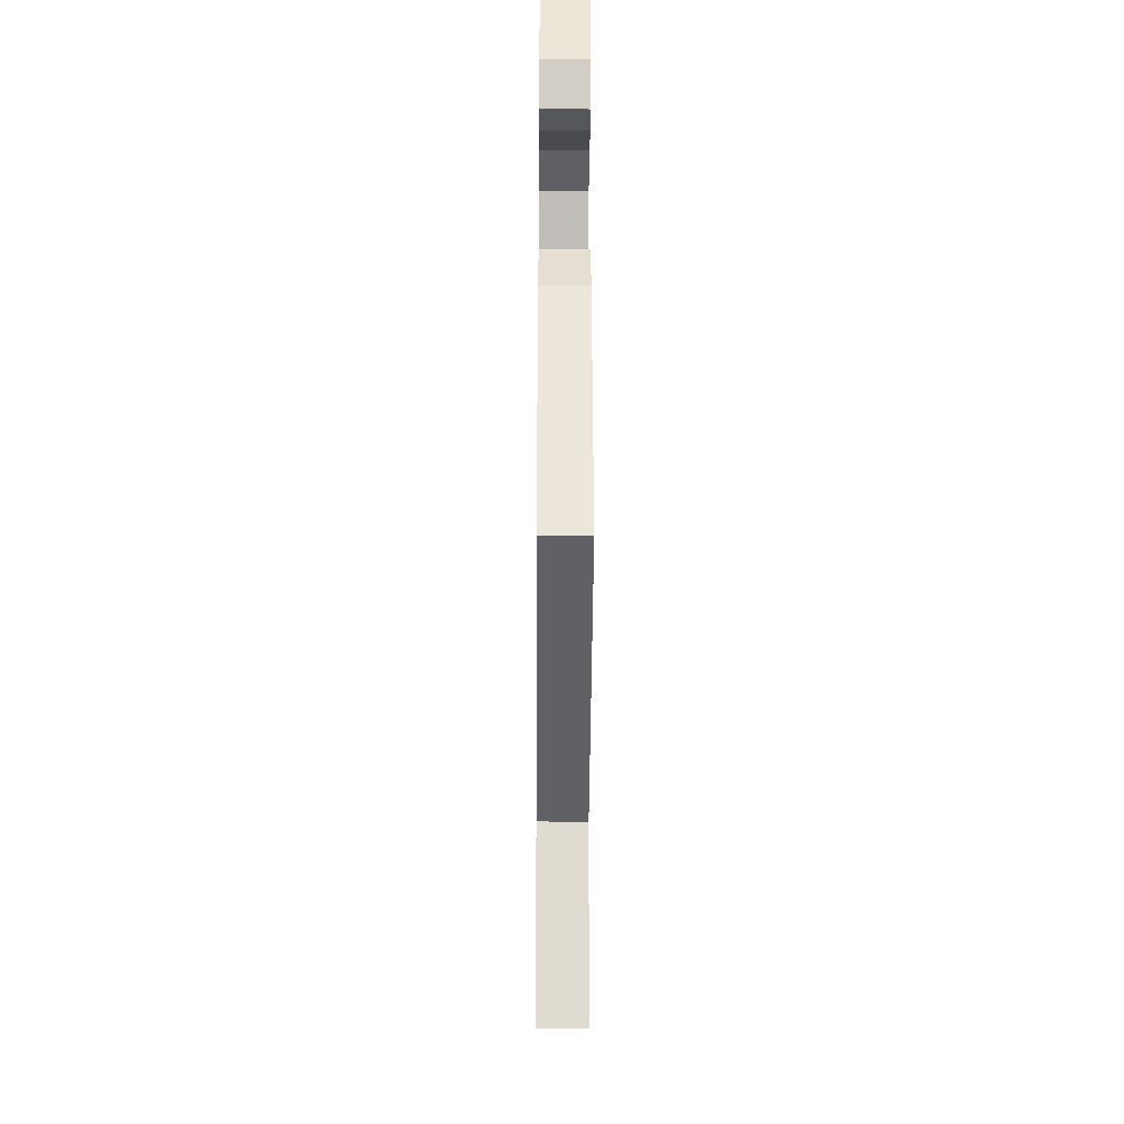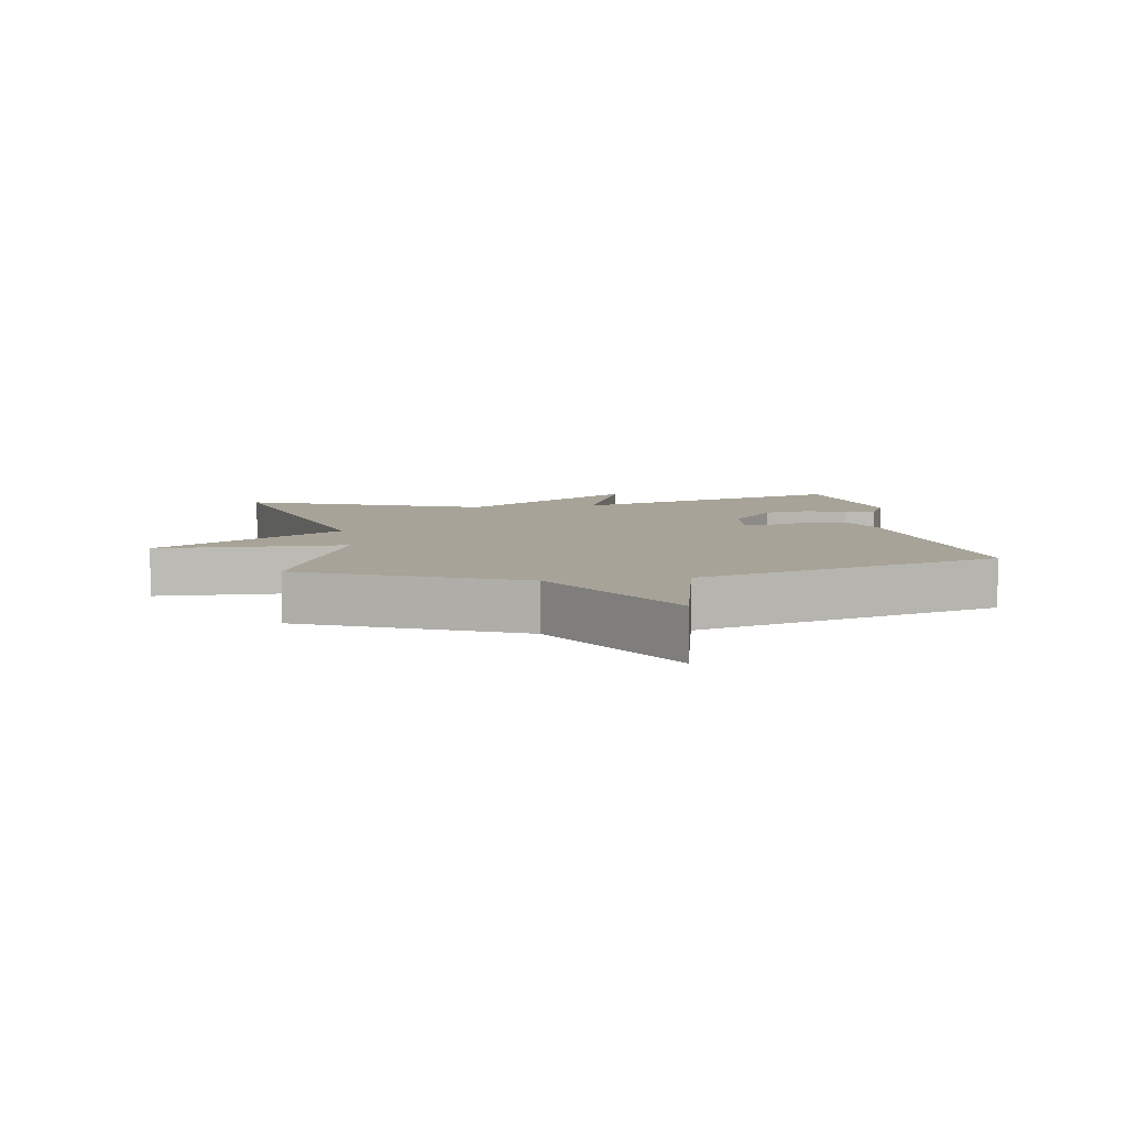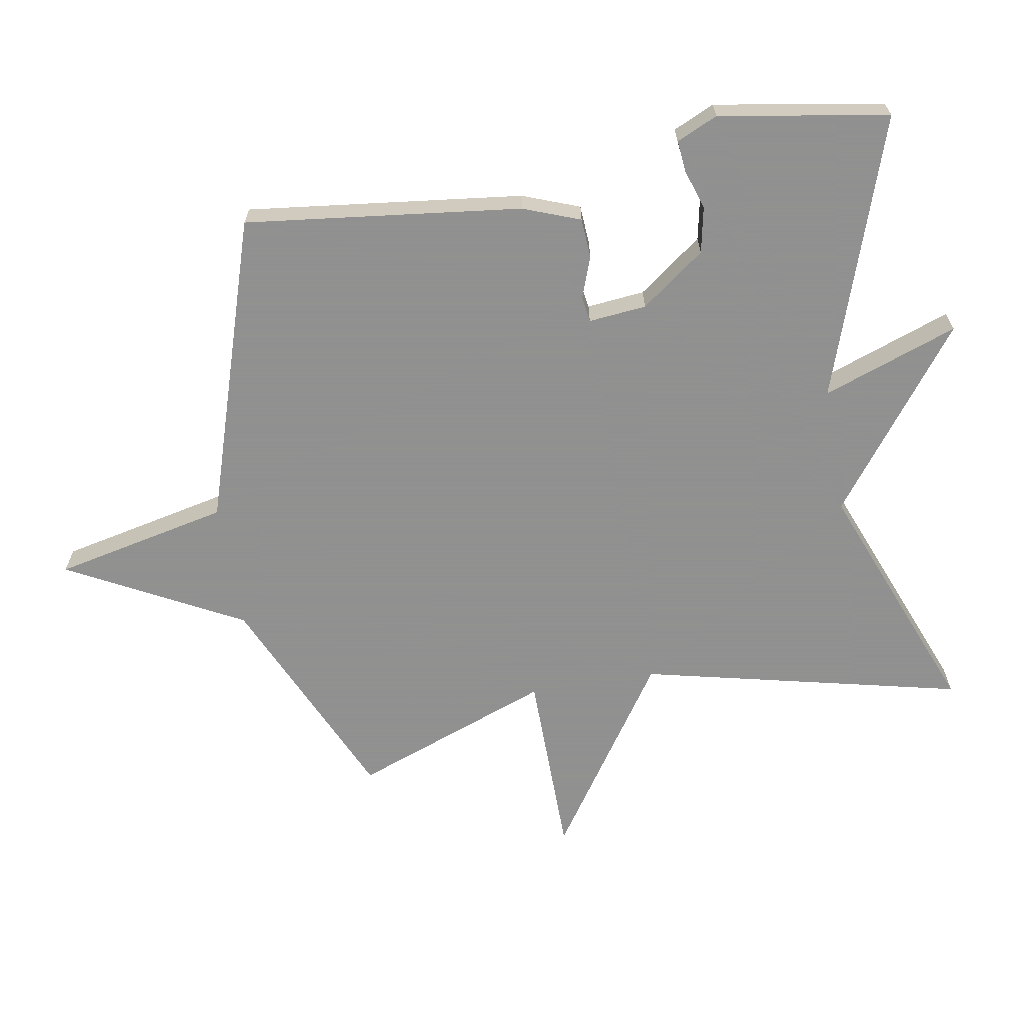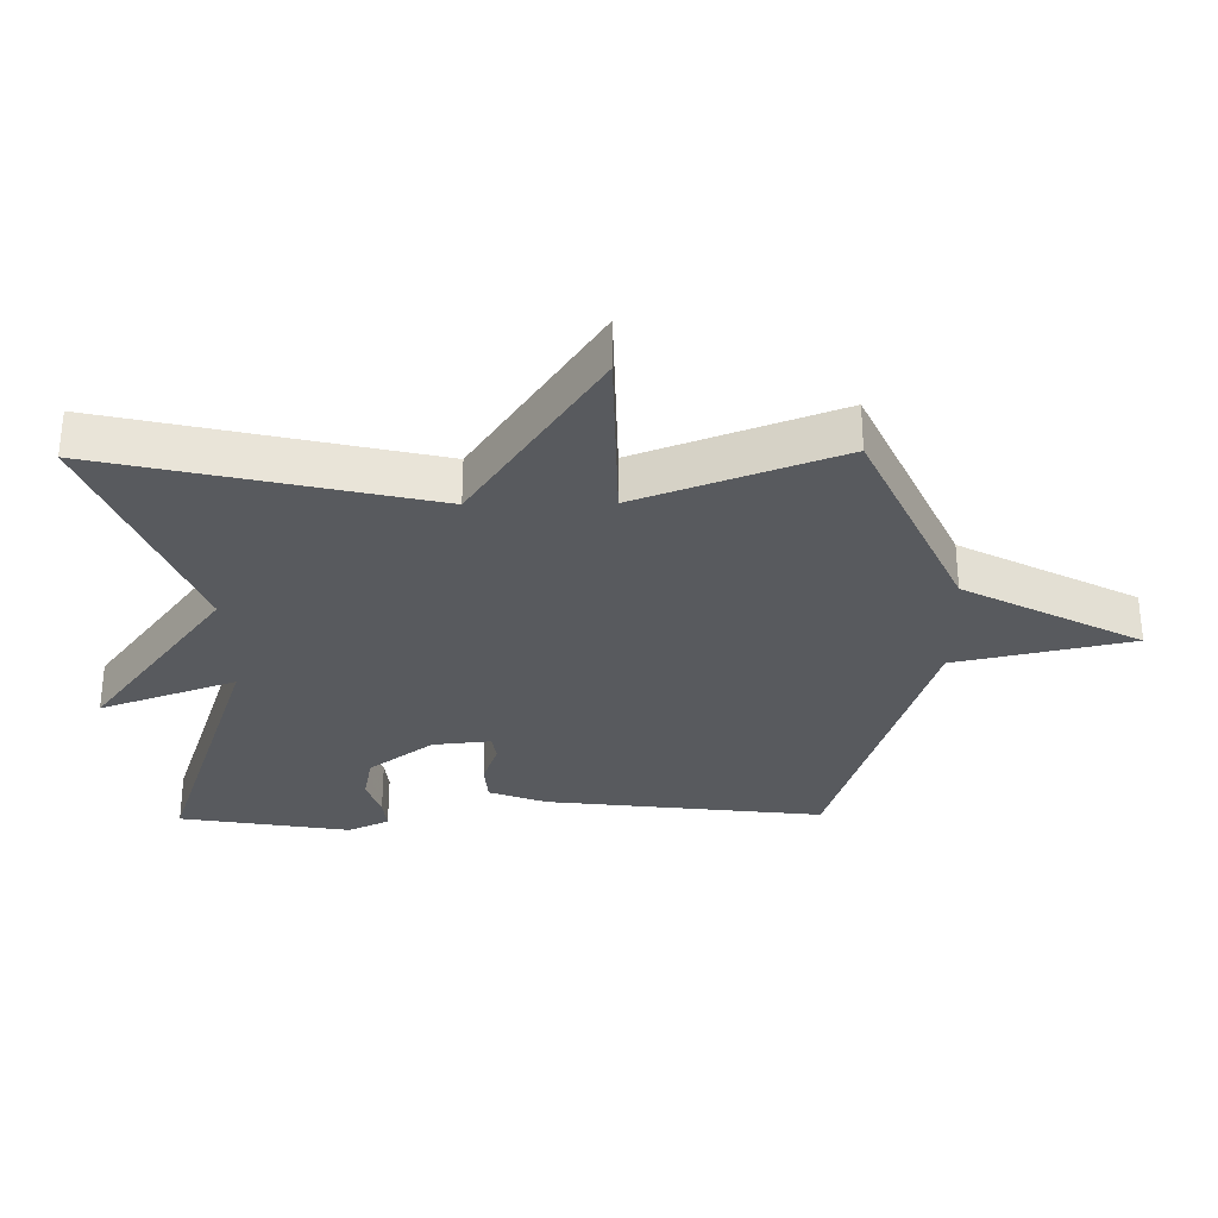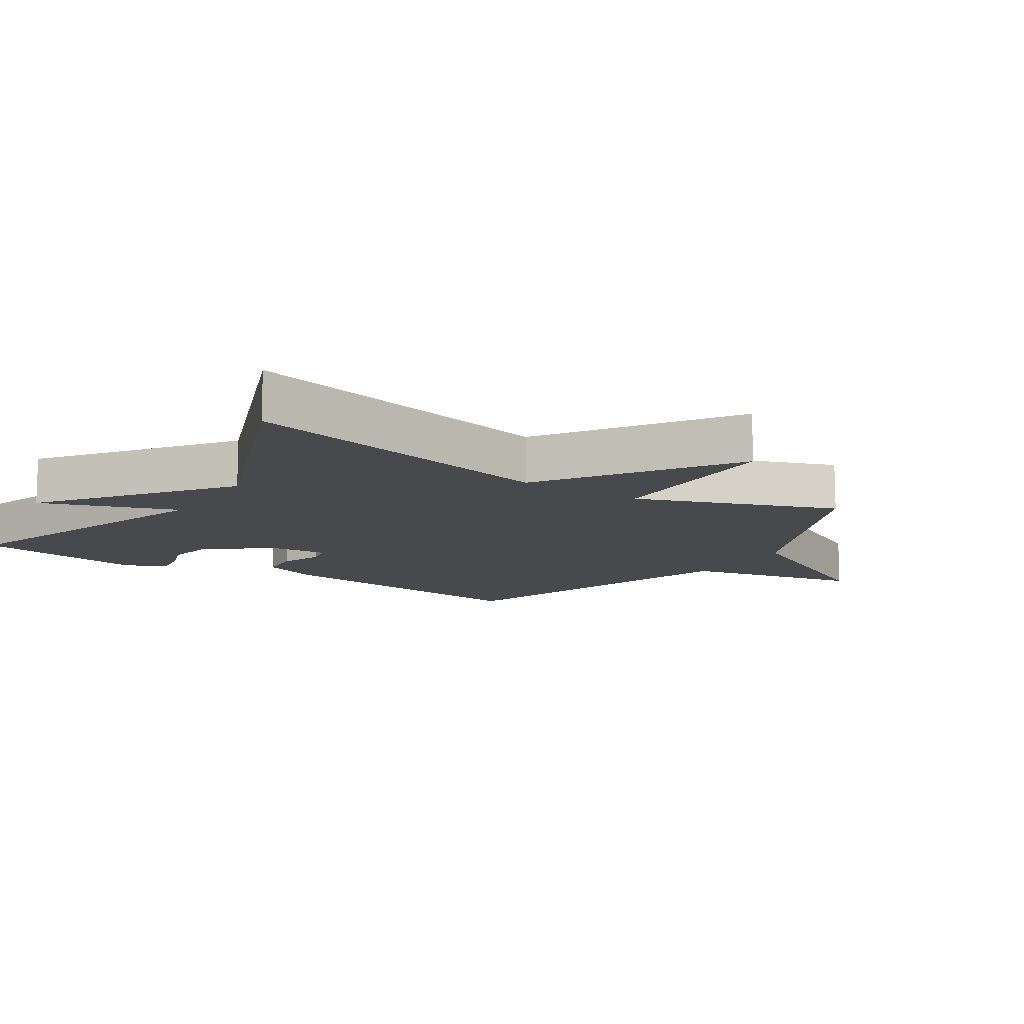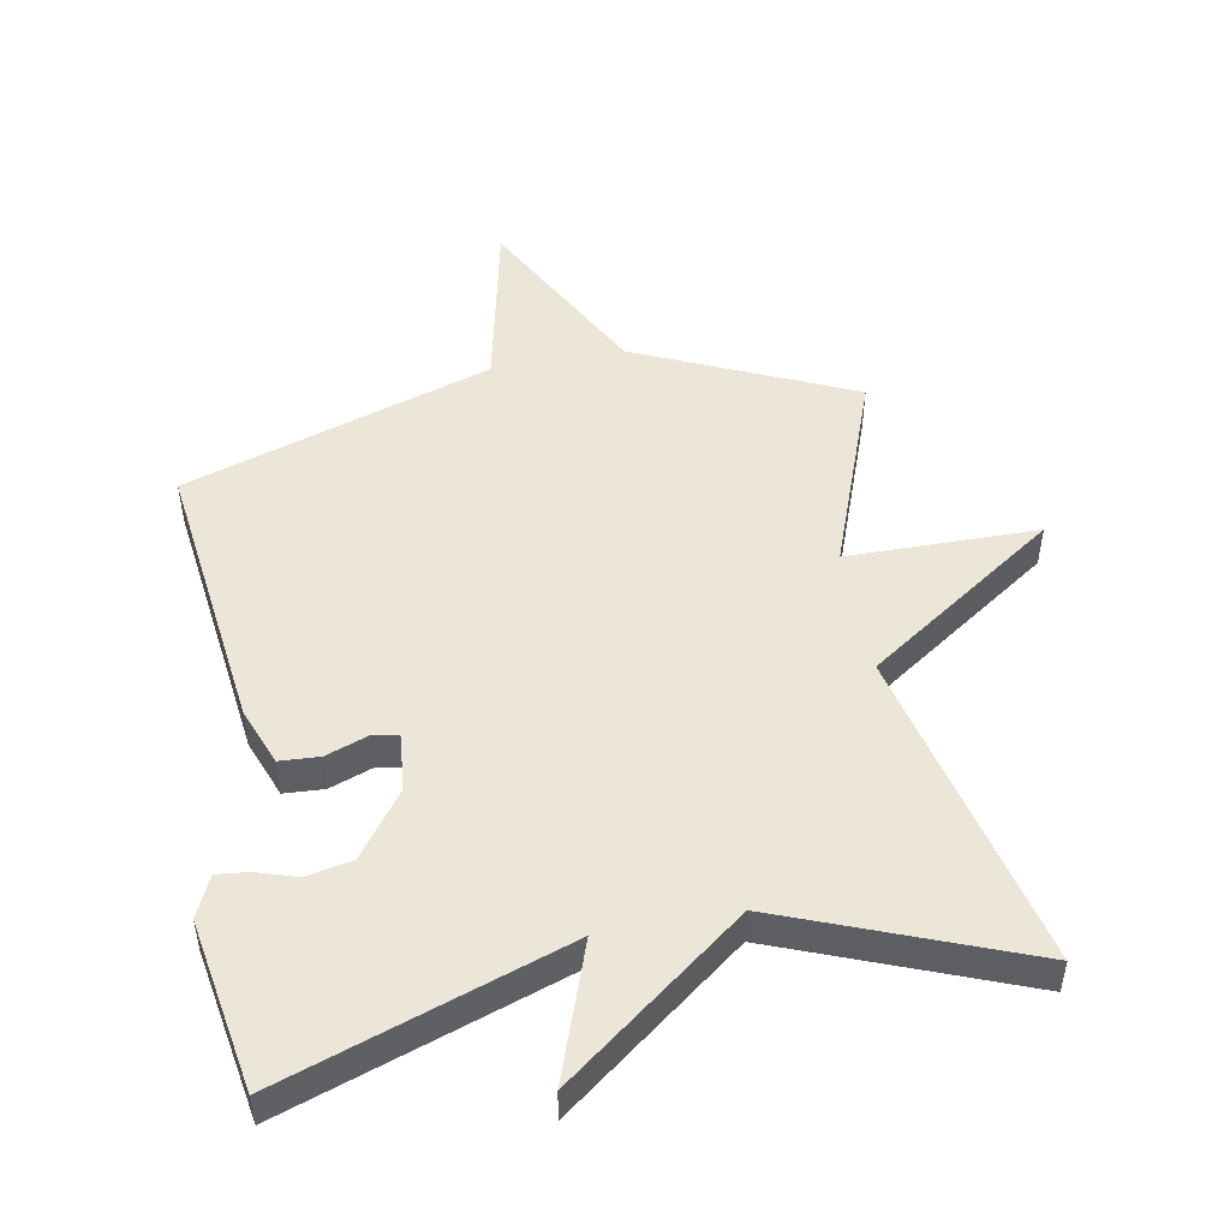
<metadata>
{"format":"obj","ext":"obj","renderer":"f3d","projection":"perspective","resolution":1024,"background":"white","views":[{"elev":-32.4,"azim":-90.4,"up":"+Z"},{"elev":6.8,"azim":171.1,"up":"+Y"},{"elev":-65.8,"azim":-80.3,"up":"+Y"},{"elev":-31.1,"azim":90.8,"up":"+Y"},{"elev":-12.2,"azim":56.9,"up":"+Y"},{"elev":49.5,"azim":-10.8,"up":"+Y"}]}
</metadata>
<code>
v 0.5 0.07 0.5
v 0.386 0.07 0.005
v 0.677 0.07 -0.191
v 0.386 0.07 -0.195
v 0.5 0.07 -0.5
v 0.171 0.07 -0.65
v 0.03 0.07 -0.919
v -0.029 0.07 -0.65
v -0.5 0.07 -0.5
v -0.45 0.07 -0.075
v -0.417 0.07 0.013
v -0.356 0.07 0.017
v -0.292 0.07 -0.006
v -0.252 0.07 0
v -0.261 0.07 0.089
v -0.334 0.07 0.187
v -0.404 0.07 0.201
v -0.466 0.07 0.181
v -0.514 0.07 0.176
v -0.543 0.07 0.239
v -0.5 0.07 0.5
v -0.068 0.07 0.354
v -0.143 0.07 0.562
v 0.132 0.07 0.354
v 0.5 0 0.5
v 0.386 0 0.005
v 0.677 0 -0.191
v 0.386 0 -0.195
v 0.5 0 -0.5
v 0.171 0 -0.65
v 0.03 0 -0.919
v -0.029 0 -0.65
v -0.5 0 -0.5
v -0.45 0 -0.075
v -0.417 0 0.013
v -0.356 0 0.017
v -0.292 0 -0.006
v -0.252 0 0
v -0.261 0 0.089
v -0.334 0 0.187
v -0.404 0 0.201
v -0.466 0 0.181
v -0.514 0 0.176
v -0.543 0 0.239
v -0.5 0 0.5
v -0.068 0 0.354
v -0.143 0 0.562
v 0.132 0 0.354
f 22 23 24
f 20 21 22
f 19 20 22
f 18 19 22
f 17 18 22
f 16 17 22 24
f 15 16 24
f 24 1 2
f 15 24 2
f 14 15 2
f 11 12 13
f 10 11 13
f 9 10 13
f 8 9 13
f 8 13 14 2
f 6 7 8 2
f 4 5 6
f 2 3 4
f 2 4 6
f 48 47 46
f 46 45 44
f 46 44 43
f 46 43 42
f 46 42 41
f 48 46 41 40
f 48 40 39
f 26 25 48
f 26 48 39
f 26 39 38
f 37 36 35
f 37 35 34
f 37 34 33
f 37 33 32
f 26 38 37 32
f 26 32 31 30
f 30 29 28
f 28 27 26
f 30 28 26
f 1 25 26 2
f 2 26 27 3
f 3 27 28 4
f 4 28 29 5
f 5 29 30 6
f 6 30 31 7
f 7 31 32 8
f 8 32 33 9
f 9 33 34 10
f 10 34 35 11
f 11 35 36 12
f 12 36 37 13
f 13 37 38 14
f 14 38 39 15
f 15 39 40 16
f 16 40 41 17
f 17 41 42 18
f 18 42 43 19
f 19 43 44 20
f 20 44 45 21
f 21 45 46 22
f 22 46 47 23
f 23 47 48 24
f 24 48 25 1

</code>
